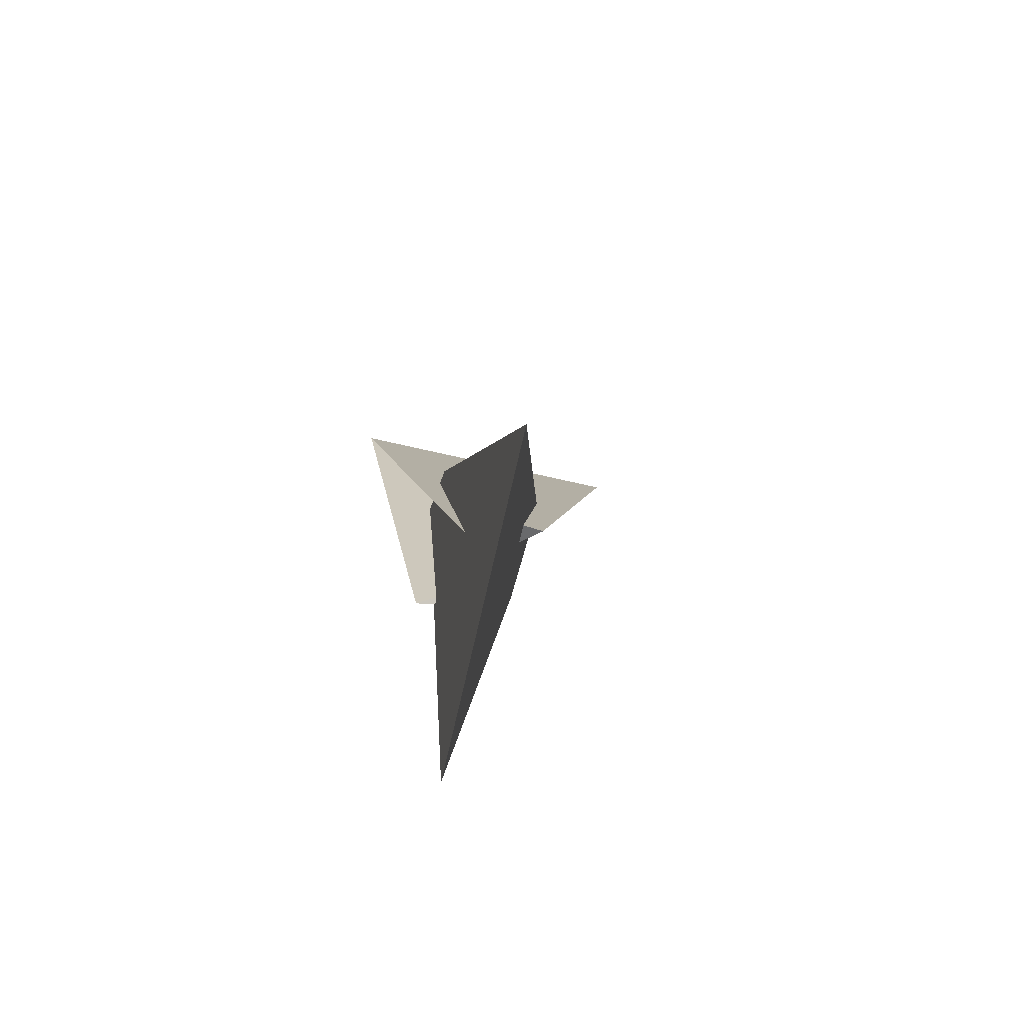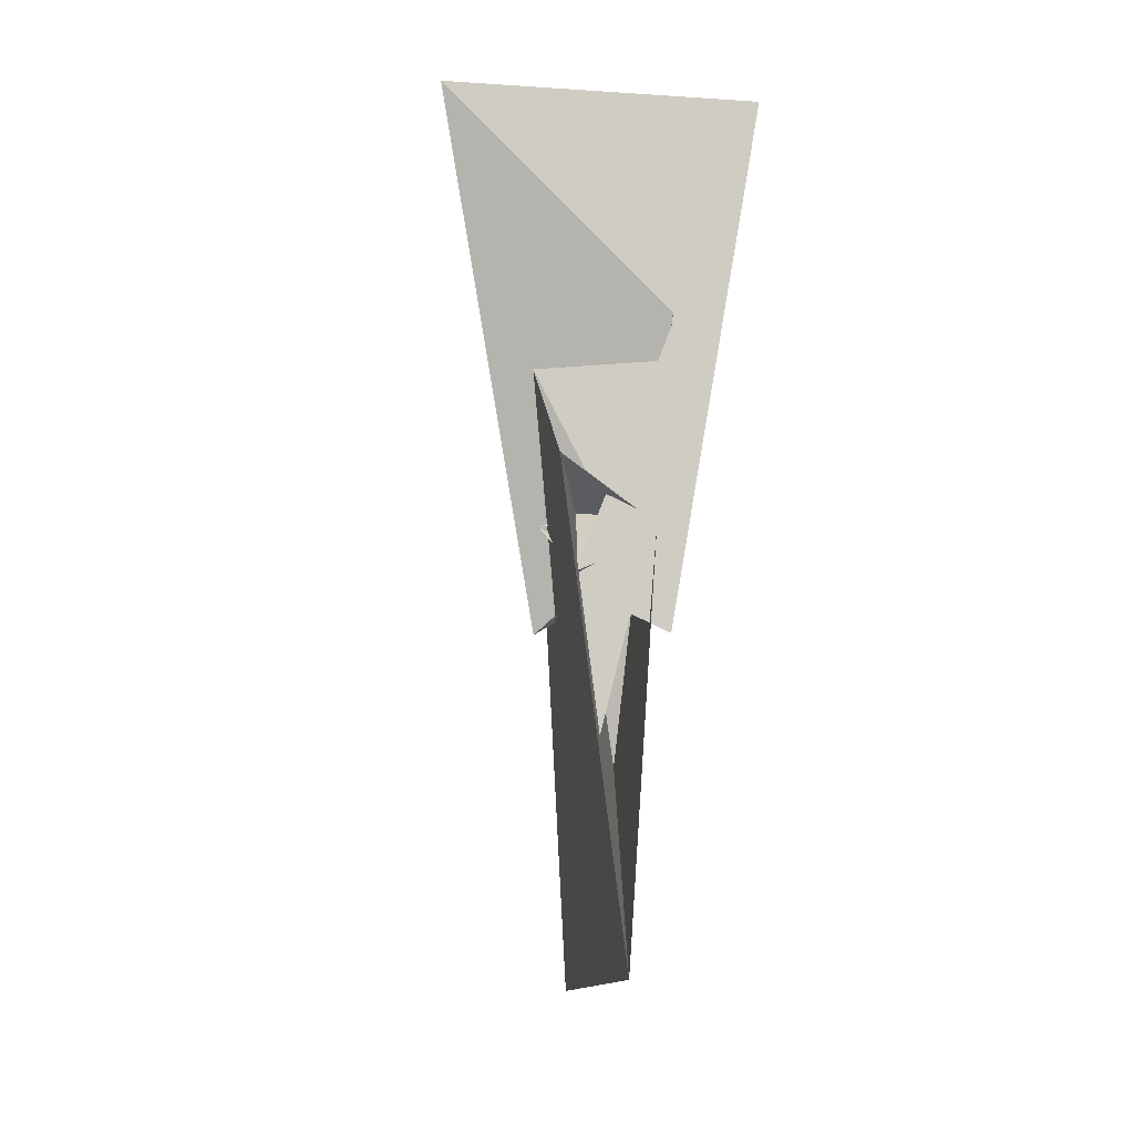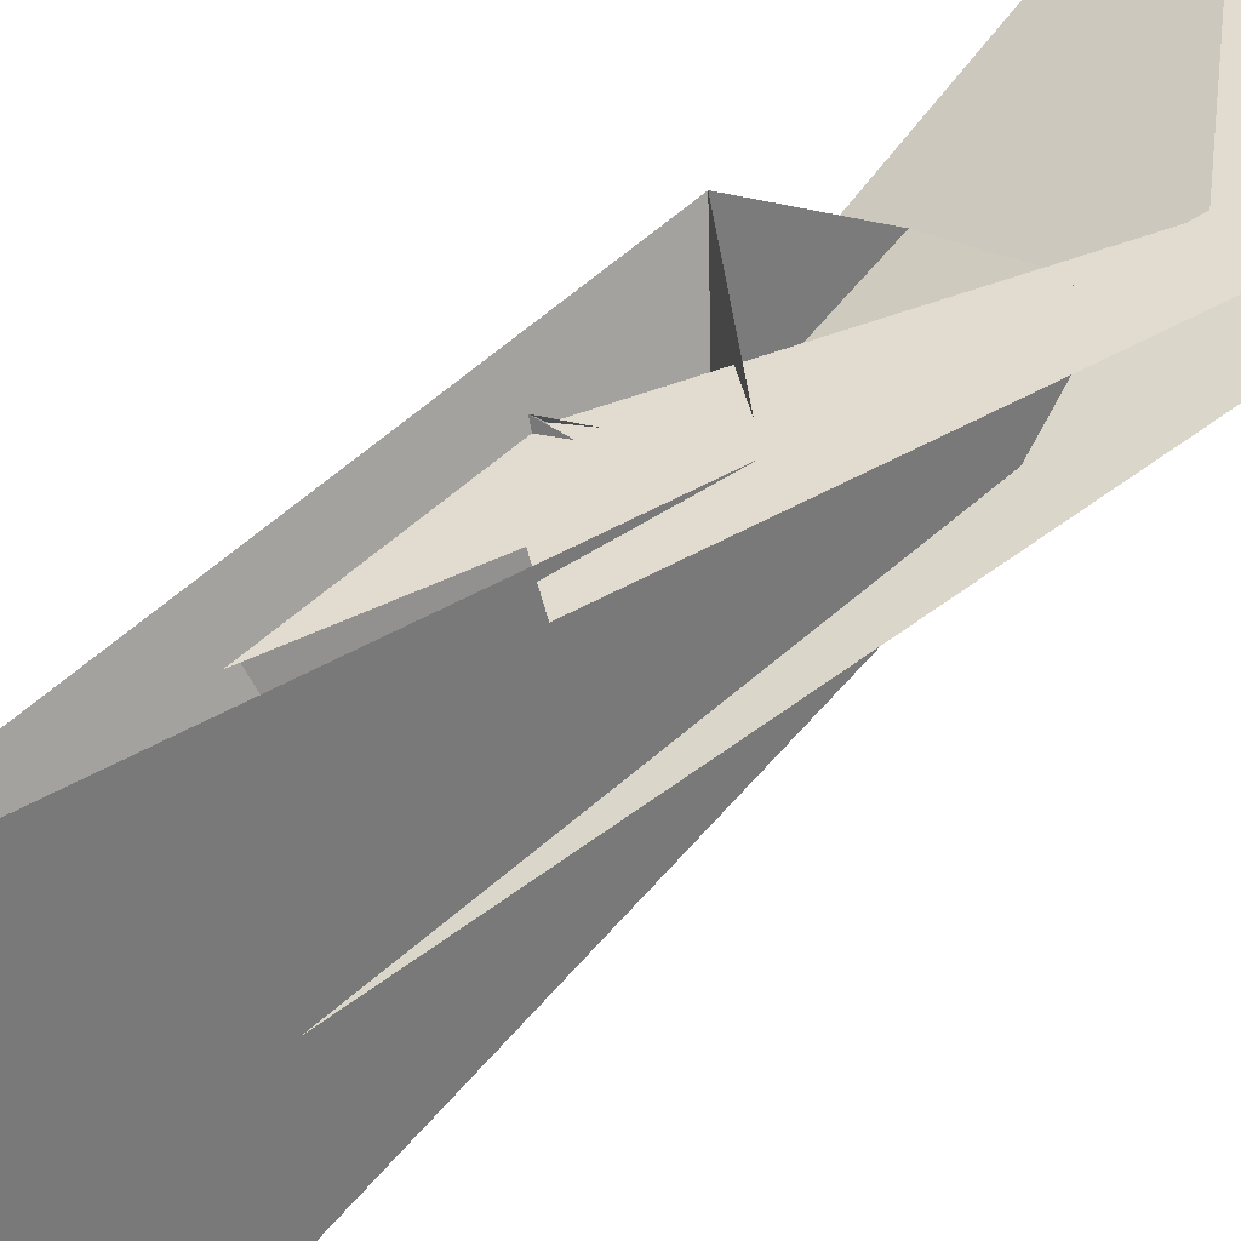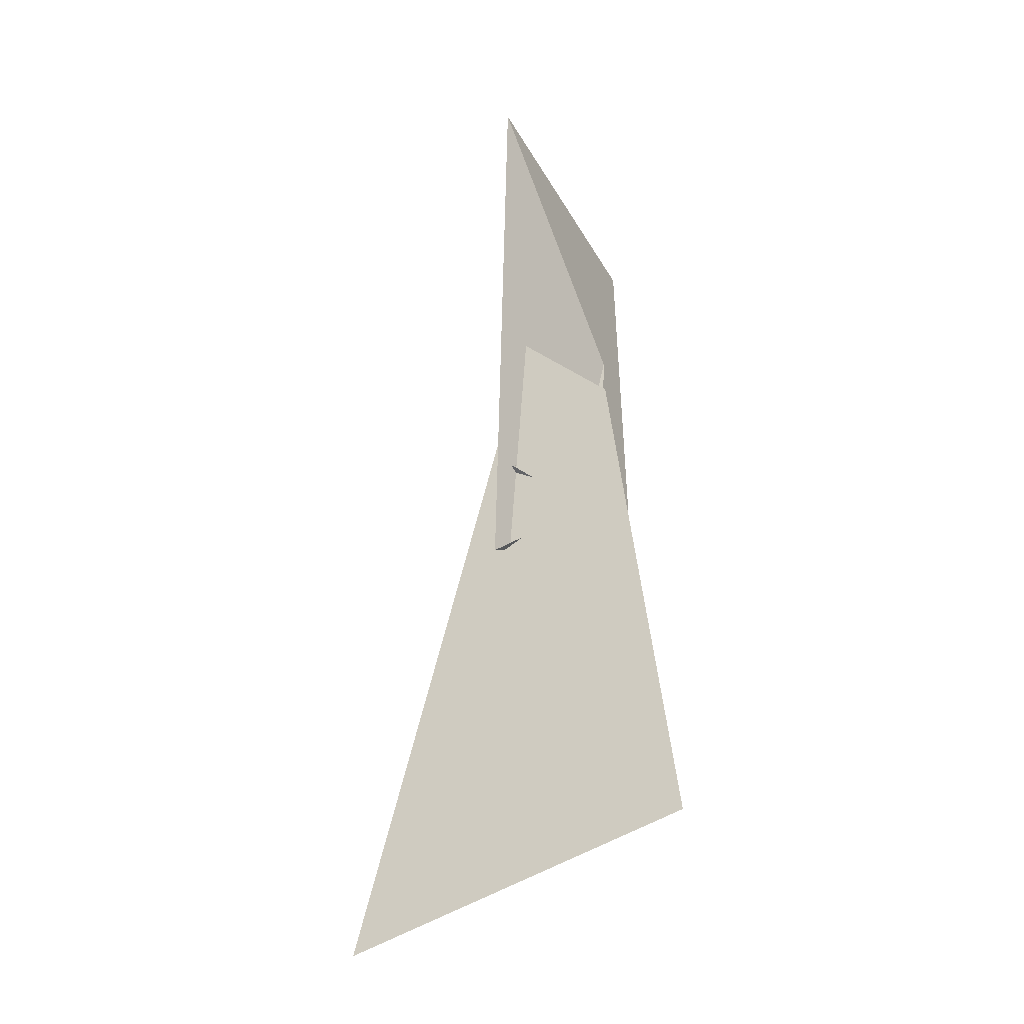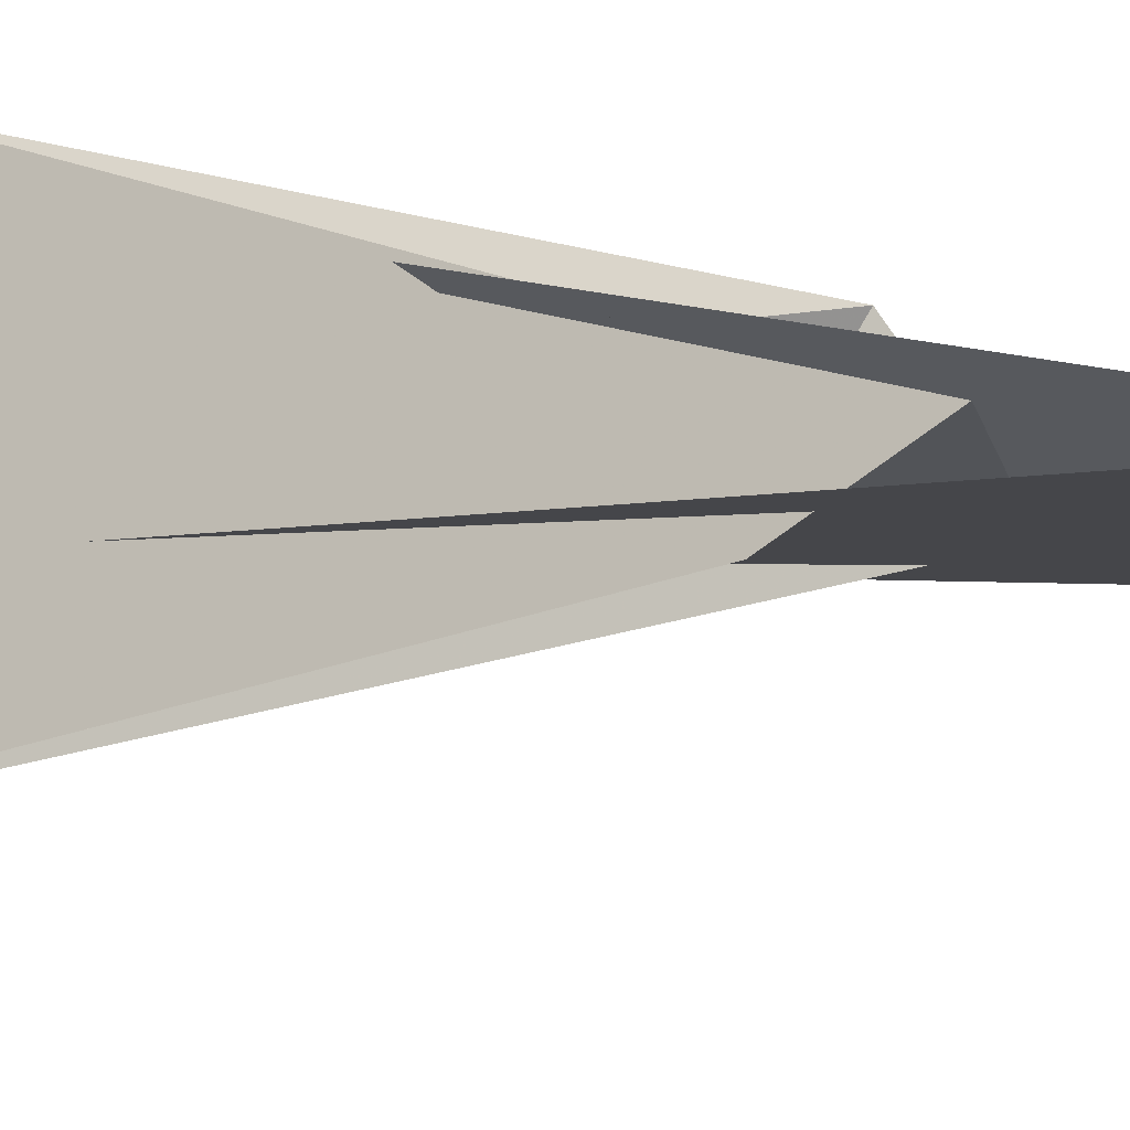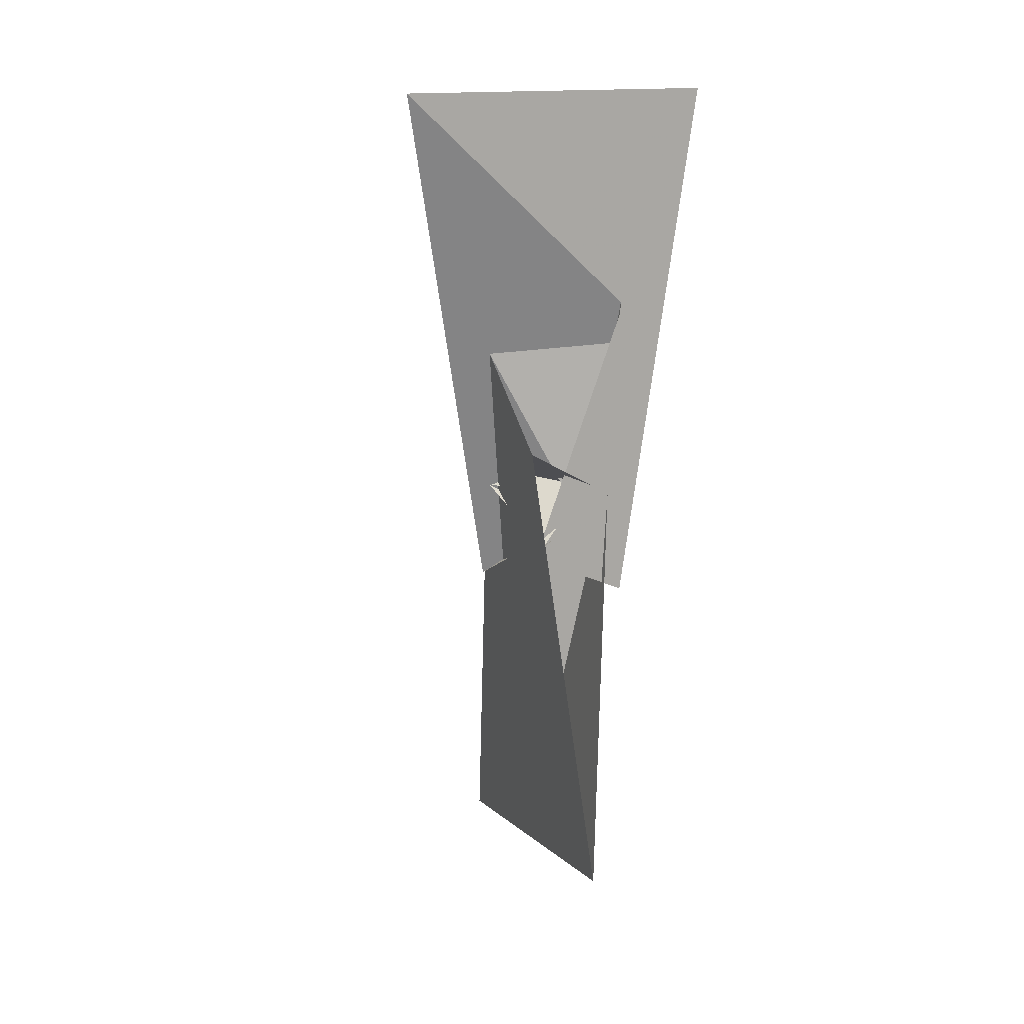
<metadata>
{"format":"obj","ext":"obj","renderer":"f3d","projection":"perspective","resolution":1024,"background":"white","views":[{"elev":-75.3,"azim":-35.5,"up":"+Z"},{"elev":0.1,"azim":147.6,"up":"+Z"},{"elev":63.0,"azim":-130.4,"up":"+Y"},{"elev":-33.9,"azim":93.4,"up":"+Z"},{"elev":13.5,"azim":-64.5,"up":"+Y"},{"elev":19.7,"azim":135.7,"up":"+Z"}]}
</metadata>
<code>
v -0.04541 0.3279 -0.04801
v -0.1035 0.3232 0.2337
v -0.435 0.3454 1.564
v 0.4733 -0.3431 1.497
v 0.2826 0.1135 -0.2678
v 0.2893 0.05933 0.01182
v -1.241 0.5731 3.807
v -0.2773 0.6271 -0.735
v -0.2478 0.4427 0.1867
v 0.4863 -0.4071 1.805
v -0.3181 0.5027 0.154
v -0.3184 -0.09918 -0.228
v -0.3277 -0.0356 0.05585
v 0.3282 0.454 -1.503
v -0.3528 -0.4759 -1.45
v 0.3833 0.458 -1.773
v -0.8885 -1.972 -4.249
v -0.6268 -0.2454 0.8167
v -0.453 -0.268 -0.1624
v -0.5238 -0.3545 -0.1185
v 0.06976 -0.2914 0.2544
v 0.009905 -0.3056 -0.03967
v -0.4387 0.4265 1.956
v 1.293 -0.4774 3.876
v 0.2796 -0.6539 -0.7799
v 0.2673 -0.4514 0.1884
v 0.325 -0.5002 0.1589
v 0.42 0.2895 -0.2277
v -0.4546 -0.4987 -1.956
v 0.3658 0.9527 -3.487
v 0.6852 0.4256 0.7528
v 0.461 0.3406 -0.209
v -0.2275 0.5066 0.2726
v 0.4889 0.2715 -0.332
v -0.2973 0.5451 0.174
v -0.1761 0.4888 0.2383
v -0.5187 -0.253 -0.2588
v -0.492 -0.187 -0.2258
v -0.5677 -0.3339 -0.1417
v 0.265 -0.5038 0.3371
v 0.1577 -0.4666 0.278
v 0.3093 -0.5421 0.1841
v 0.4694 0.2103 -0.2945
v 0.5169 0.3145 -0.2442
f 1 2 6 5 8 7 10 4 3 9 11
f 1 2 18 17 16 14 15 19 20 13 12
f 3 4 26 27 22 21 13 12 25 24 23
f 5 6 32 28 14 15 29 30 31 21 22
f 7 8 34 16 14 28 35 36 33 23 24
f 3 9 39 38 37 29 30 17 18 33 23
f 7 10 40 41 42 19 15 29 37 25 24
f 4 10 40 31 30 17 16 34 43 44 26
f 1 11 35 28 32 44 43 38 37 25 12
f 9 11 35 36 41 40 31 21 13 20 39
f 5 8 34 43 38 39 20 19 42 27 22
f 2 6 32 44 26 27 42 41 36 33 18

</code>
